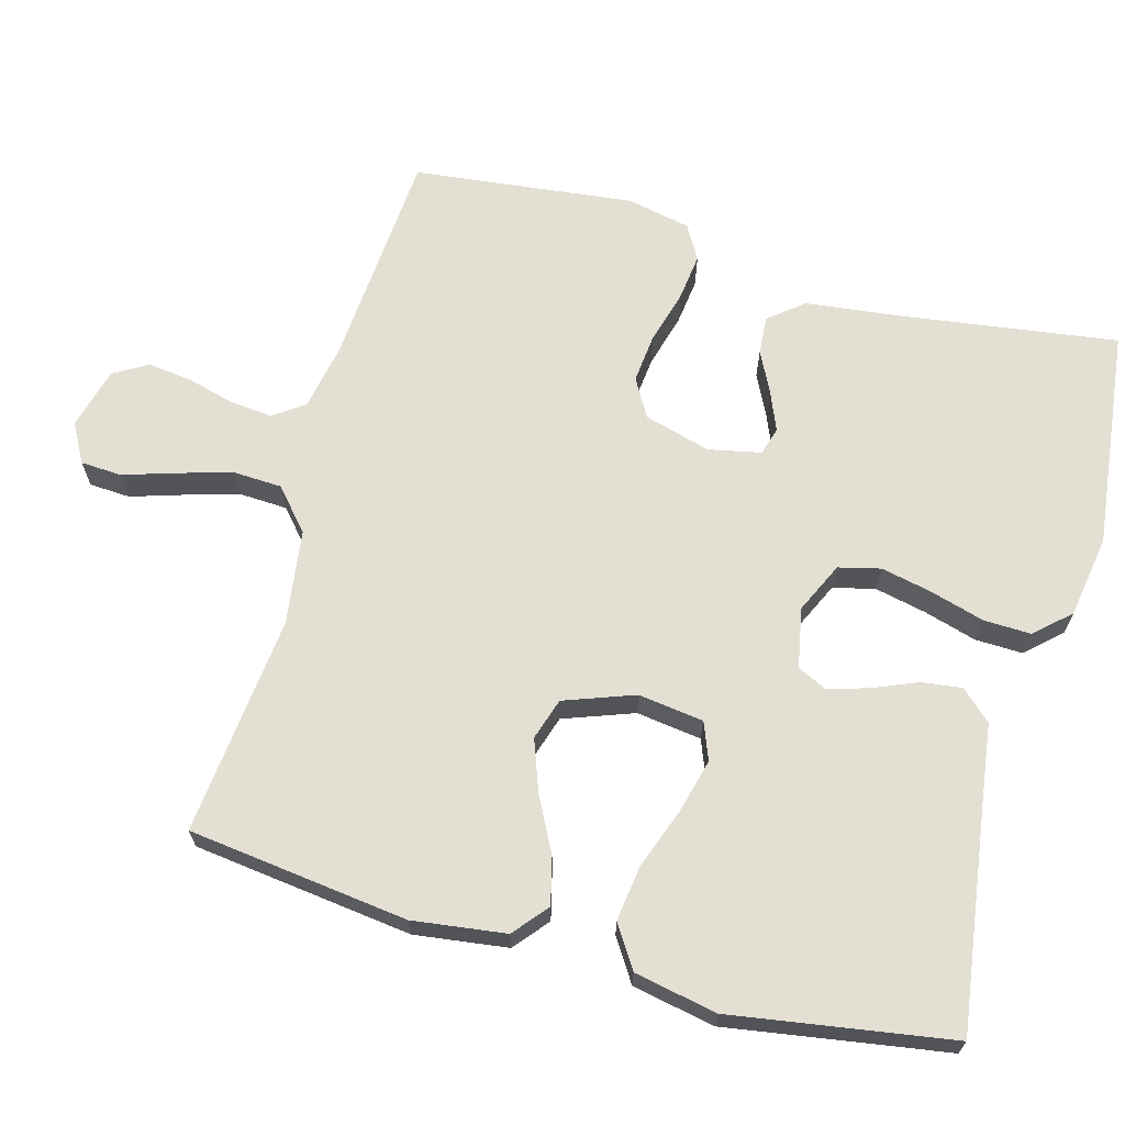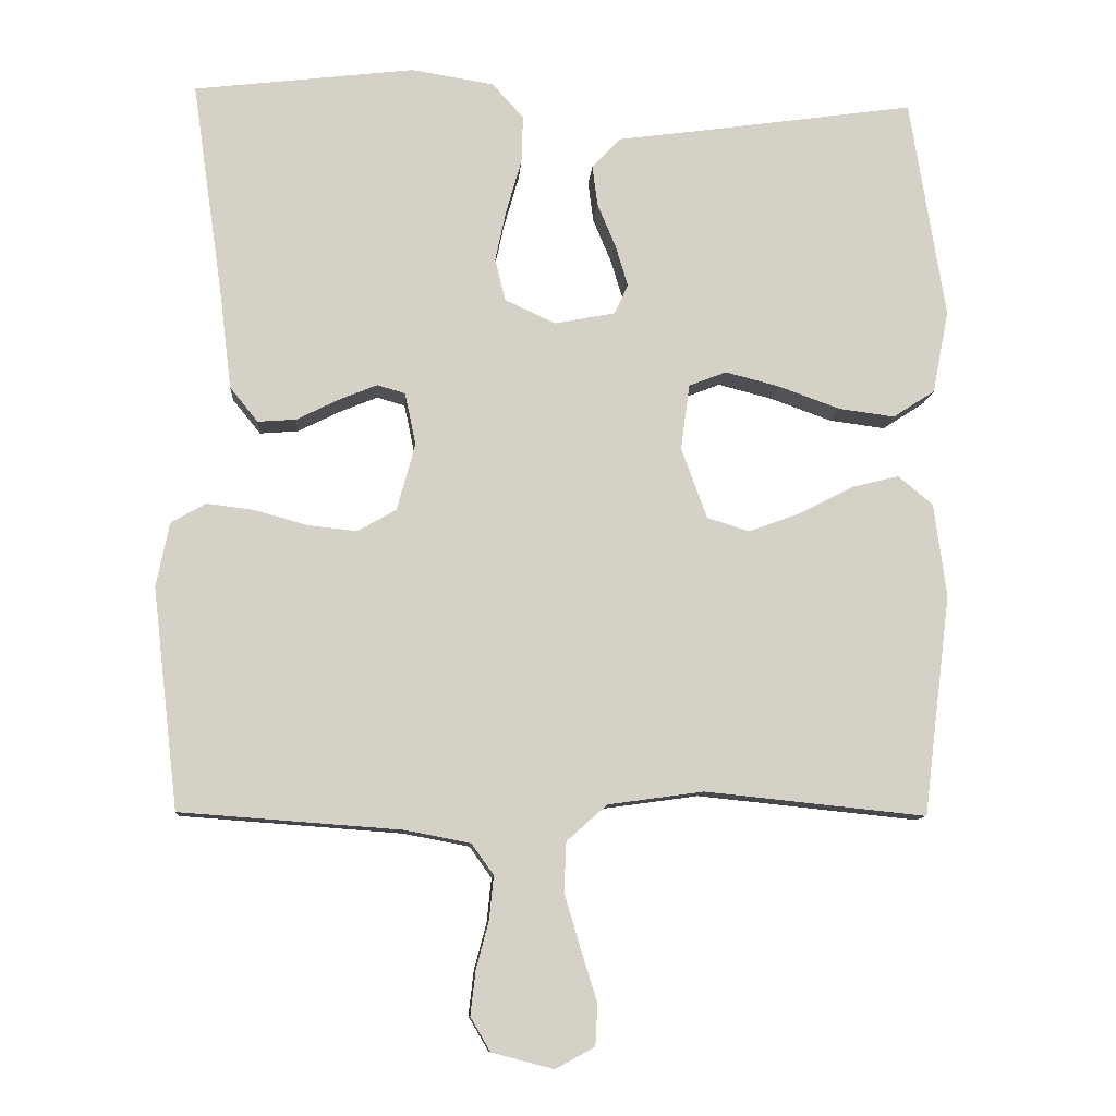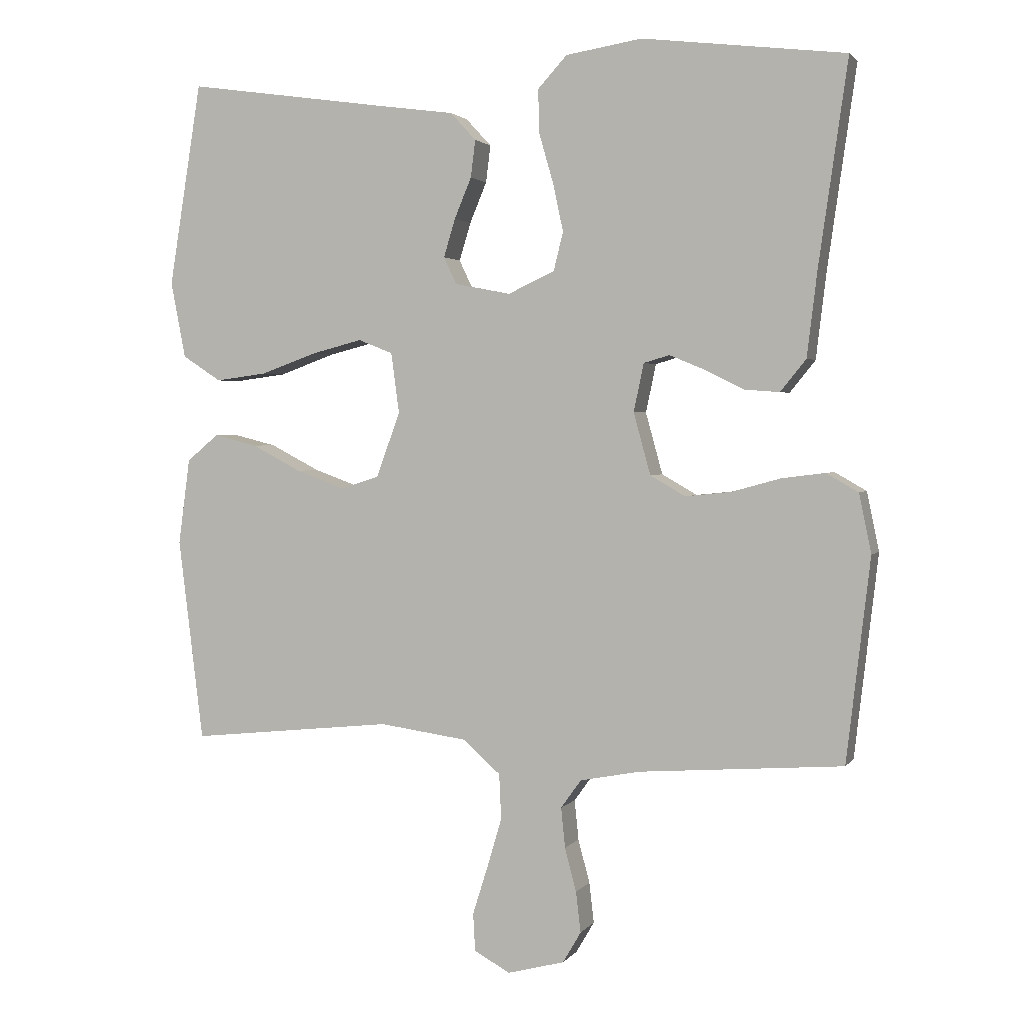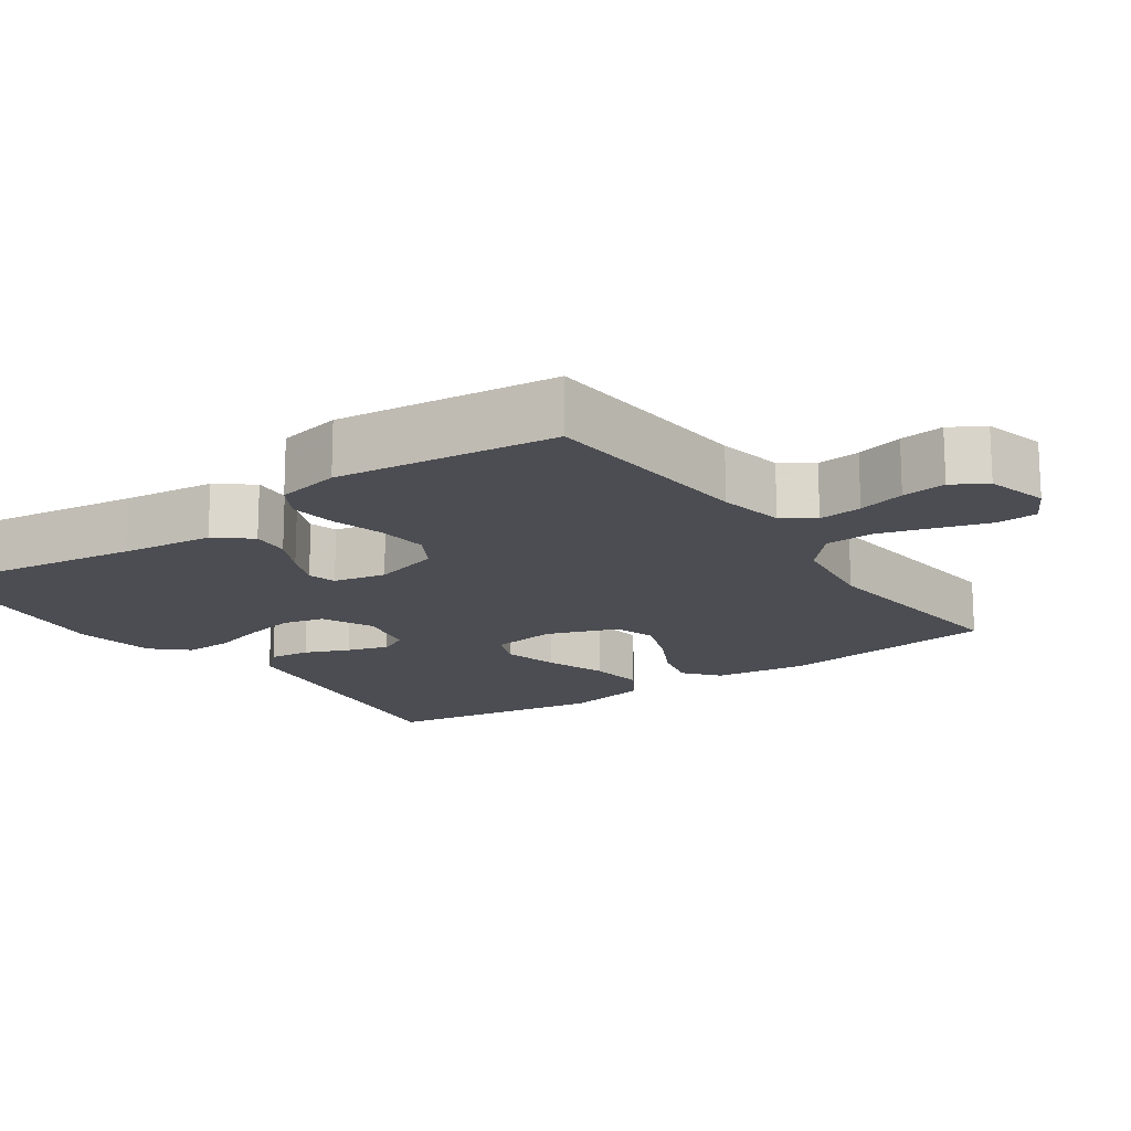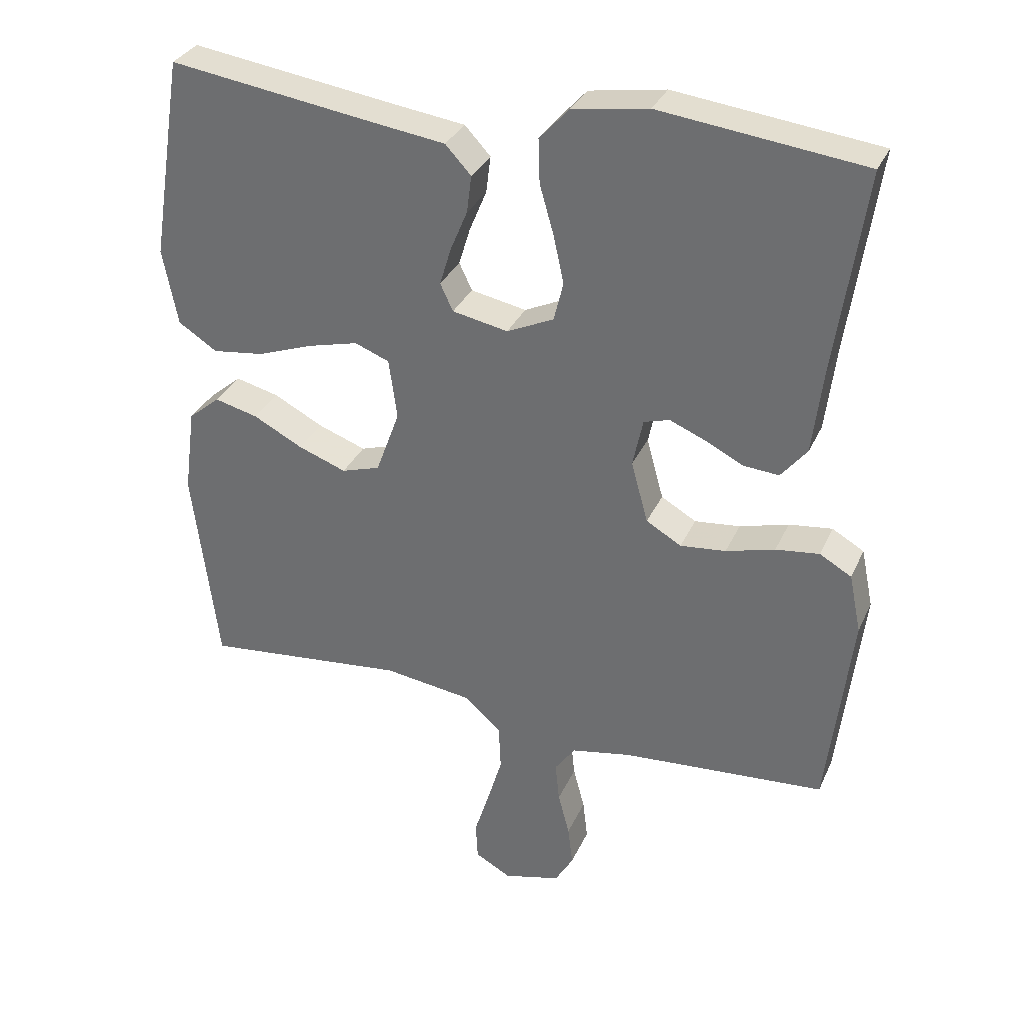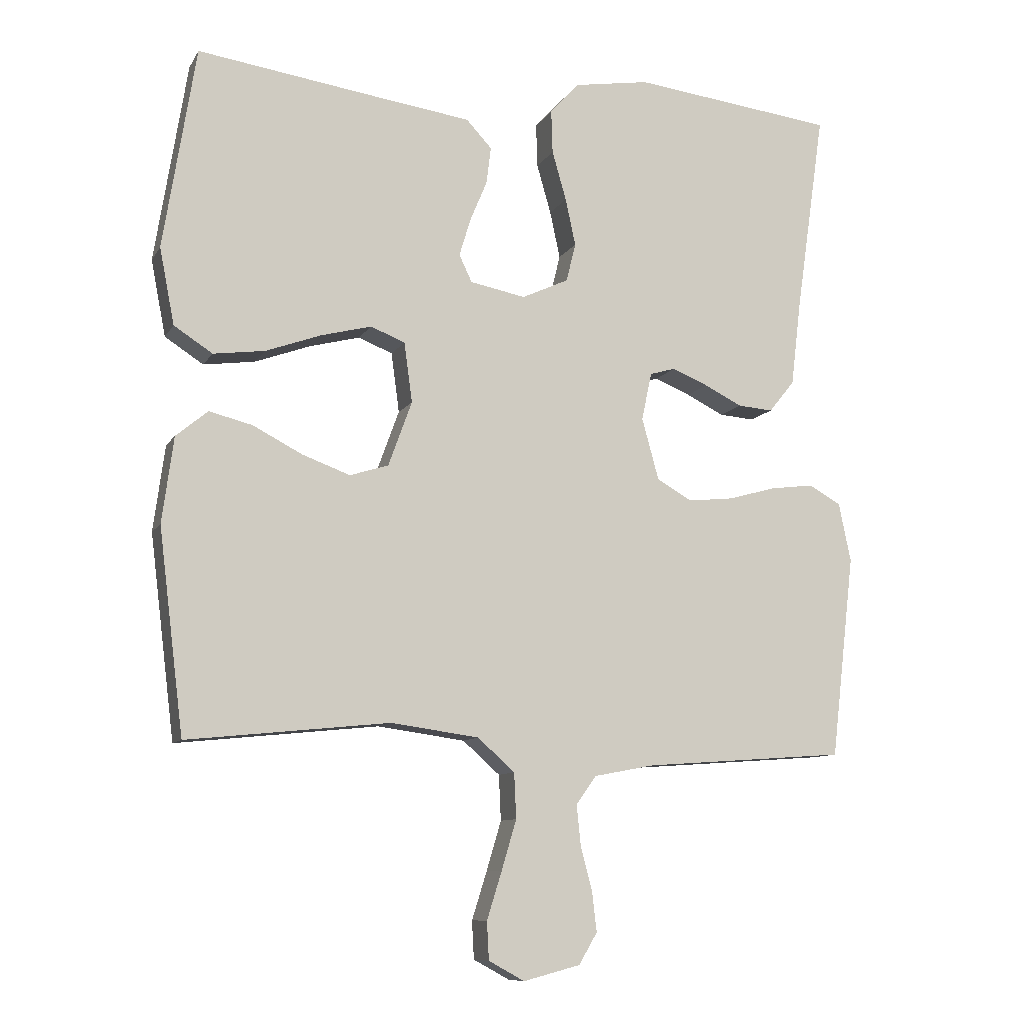
<metadata>
{"format":"obj","ext":"obj","renderer":"f3d","projection":"perspective","resolution":1024,"background":"white","views":[{"elev":67.0,"azim":-74.5,"up":"+Y"},{"elev":-10.3,"azim":175.9,"up":"+Z"},{"elev":2.2,"azim":18.1,"up":"+Z"},{"elev":-16.4,"azim":124.9,"up":"+Y"},{"elev":32.4,"azim":21.5,"up":"+Z"},{"elev":-9.7,"azim":-18.7,"up":"+Z"}]}
</metadata>
<code>
v 0.5 0.07 0.5
v 0.457 0.07 0.2
v 0.442 0.07 0.075
v 0.404 0.07 0.028
v 0.352 0.07 0.032
v 0.296 0.07 0.06
v 0.243 0.07 0.082
v 0.205 0.07 0.071
v 0.19 0.07 0
v 0.215 0.07 -0.091
v 0.267 0.07 -0.121
v 0.334 0.07 -0.114
v 0.406 0.07 -0.094
v 0.47 0.07 -0.086
v 0.517 0.07 -0.113
v 0.535 0.07 -0.2
v 0.5 0.07 -0.5
v 0.2 0.07 -0.522
v 0.111 0.07 -0.539
v 0.081 0.07 -0.581
v 0.087 0.07 -0.64
v 0.104 0.07 -0.704
v 0.111 0.07 -0.764
v 0.084 0.07 -0.81
v 0 0.07 -0.832
v -0.053 0.07 -0.803
v -0.056 0.07 -0.747
v -0.034 0.07 -0.677
v -0.012 0.07 -0.603
v -0.015 0.07 -0.536
v -0.07 0.07 -0.487
v -0.2 0.07 -0.469
v -0.5 0.07 -0.5
v -0.537 0.07 -0.2
v -0.52 0.07 -0.073
v -0.473 0.07 -0.034
v -0.409 0.07 -0.05
v -0.336 0.07 -0.088
v -0.265 0.07 -0.114
v -0.208 0.07 -0.096
v -0.173 0.07 0
v -0.185 0.07 0.089
v -0.236 0.07 0.109
v -0.31 0.07 0.09
v -0.393 0.07 0.06
v -0.469 0.07 0.05
v -0.526 0.07 0.087
v -0.548 0.07 0.2
v -0.5 0.07 0.5
v -0.2 0.07 0.457
v -0.09 0.07 0.442
v -0.052 0.07 0.401
v -0.059 0.07 0.346
v -0.084 0.07 0.286
v -0.101 0.07 0.23
v -0.082 0.07 0.19
v 0 0.07 0.174
v 0.069 0.07 0.206
v 0.083 0.07 0.263
v 0.068 0.07 0.333
v 0.047 0.07 0.406
v 0.045 0.07 0.471
v 0.088 0.07 0.518
v 0.2 0.07 0.536
v 0.5 0 0.5
v 0.457 0 0.2
v 0.442 0 0.075
v 0.404 0 0.028
v 0.352 0 0.032
v 0.296 0 0.06
v 0.243 0 0.082
v 0.205 0 0.071
v 0.19 0 0
v 0.215 0 -0.091
v 0.267 0 -0.121
v 0.334 0 -0.114
v 0.406 0 -0.094
v 0.47 0 -0.086
v 0.517 0 -0.113
v 0.535 0 -0.2
v 0.5 0 -0.5
v 0.2 0 -0.522
v 0.111 0 -0.539
v 0.081 0 -0.581
v 0.087 0 -0.64
v 0.104 0 -0.704
v 0.111 0 -0.764
v 0.084 0 -0.81
v 0 0 -0.832
v -0.053 0 -0.803
v -0.056 0 -0.747
v -0.034 0 -0.677
v -0.012 0 -0.603
v -0.015 0 -0.536
v -0.07 0 -0.487
v -0.2 0 -0.469
v -0.5 0 -0.5
v -0.537 0 -0.2
v -0.52 0 -0.073
v -0.473 0 -0.034
v -0.409 0 -0.05
v -0.336 0 -0.088
v -0.265 0 -0.114
v -0.208 0 -0.096
v -0.173 0 0
v -0.185 0 0.089
v -0.236 0 0.109
v -0.31 0 0.09
v -0.393 0 0.06
v -0.469 0 0.05
v -0.526 0 0.087
v -0.548 0 0.2
v -0.5 0 0.5
v -0.2 0 0.457
v -0.09 0 0.442
v -0.052 0 0.401
v -0.059 0 0.346
v -0.084 0 0.286
v -0.101 0 0.23
v -0.082 0 0.19
v 0 0 0.174
v 0.069 0 0.206
v 0.083 0 0.263
v 0.068 0 0.333
v 0.047 0 0.406
v 0.045 0 0.471
v 0.088 0 0.518
v 0.2 0 0.536
f 64 1 2
f 63 64 2
f 62 63 2
f 61 62 2
f 60 61 2
f 4 5 6
f 3 4 6
f 2 3 6
f 60 2 6
f 59 60 6
f 58 59 6 7
f 57 58 7 8
f 56 57 8 9
f 52 53 54
f 51 52 54
f 50 51 54
f 50 54 55
f 49 50 55
f 48 49 55
f 47 48 55
f 46 47 55
f 45 46 55
f 44 45 55
f 43 44 55 56
f 36 37 38
f 35 36 38
f 34 35 38
f 33 34 38
f 32 33 38
f 31 32 38 39
f 30 31 39 40
f 26 27 28
f 25 26 28
f 24 25 28
f 23 24 28
f 22 23 28
f 21 22 28
f 20 21 28 29
f 19 20 29 30
f 16 17 18
f 15 16 18
f 14 15 18
f 13 14 18
f 12 13 18
f 18 19 30
f 12 18 30
f 11 12 30
f 56 9 10
f 42 43 56
f 41 42 56 10
f 30 40 41
f 11 30 41
f 10 11 41
f 66 65 128
f 66 128 127
f 66 127 126
f 66 126 125
f 66 125 124
f 70 69 68
f 70 68 67
f 70 67 66
f 70 66 124
f 70 124 123
f 71 70 123 122
f 72 71 122 121
f 73 72 121 120
f 118 117 116
f 118 116 115
f 118 115 114
f 119 118 114
f 119 114 113
f 119 113 112
f 119 112 111
f 119 111 110
f 119 110 109
f 119 109 108
f 120 119 108 107
f 102 101 100
f 102 100 99
f 102 99 98
f 102 98 97
f 102 97 96
f 103 102 96 95
f 104 103 95 94
f 92 91 90
f 92 90 89
f 92 89 88
f 92 88 87
f 92 87 86
f 92 86 85
f 93 92 85 84
f 94 93 84 83
f 82 81 80
f 82 80 79
f 82 79 78
f 82 78 77
f 82 77 76
f 94 83 82
f 94 82 76
f 94 76 75
f 74 73 120
f 120 107 106
f 74 120 106 105
f 105 104 94
f 105 94 75
f 105 75 74
f 1 65 66 2
f 2 66 67 3
f 3 67 68 4
f 4 68 69 5
f 5 69 70 6
f 6 70 71 7
f 7 71 72 8
f 8 72 73 9
f 9 73 74 10
f 10 74 75 11
f 11 75 76 12
f 12 76 77 13
f 13 77 78 14
f 14 78 79 15
f 15 79 80 16
f 16 80 81 17
f 17 81 82 18
f 18 82 83 19
f 19 83 84 20
f 20 84 85 21
f 21 85 86 22
f 22 86 87 23
f 23 87 88 24
f 24 88 89 25
f 25 89 90 26
f 26 90 91 27
f 27 91 92 28
f 28 92 93 29
f 29 93 94 30
f 30 94 95 31
f 31 95 96 32
f 32 96 97 33
f 33 97 98 34
f 34 98 99 35
f 35 99 100 36
f 36 100 101 37
f 37 101 102 38
f 38 102 103 39
f 39 103 104 40
f 40 104 105 41
f 41 105 106 42
f 42 106 107 43
f 43 107 108 44
f 44 108 109 45
f 45 109 110 46
f 46 110 111 47
f 47 111 112 48
f 48 112 113 49
f 49 113 114 50
f 50 114 115 51
f 51 115 116 52
f 52 116 117 53
f 53 117 118 54
f 54 118 119 55
f 55 119 120 56
f 56 120 121 57
f 57 121 122 58
f 58 122 123 59
f 59 123 124 60
f 60 124 125 61
f 61 125 126 62
f 62 126 127 63
f 63 127 128 64
f 64 128 65 1

</code>
